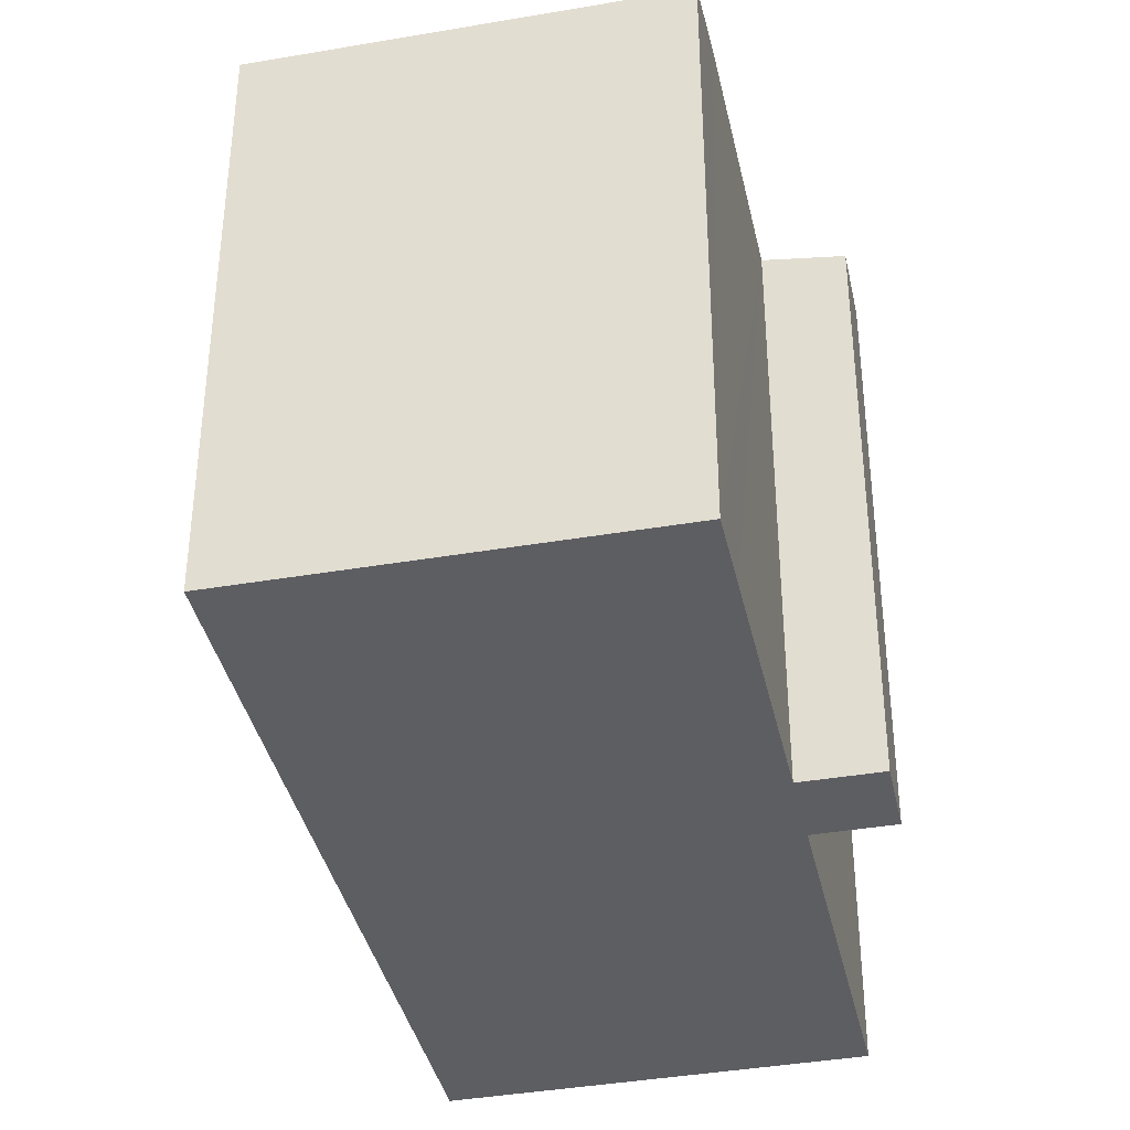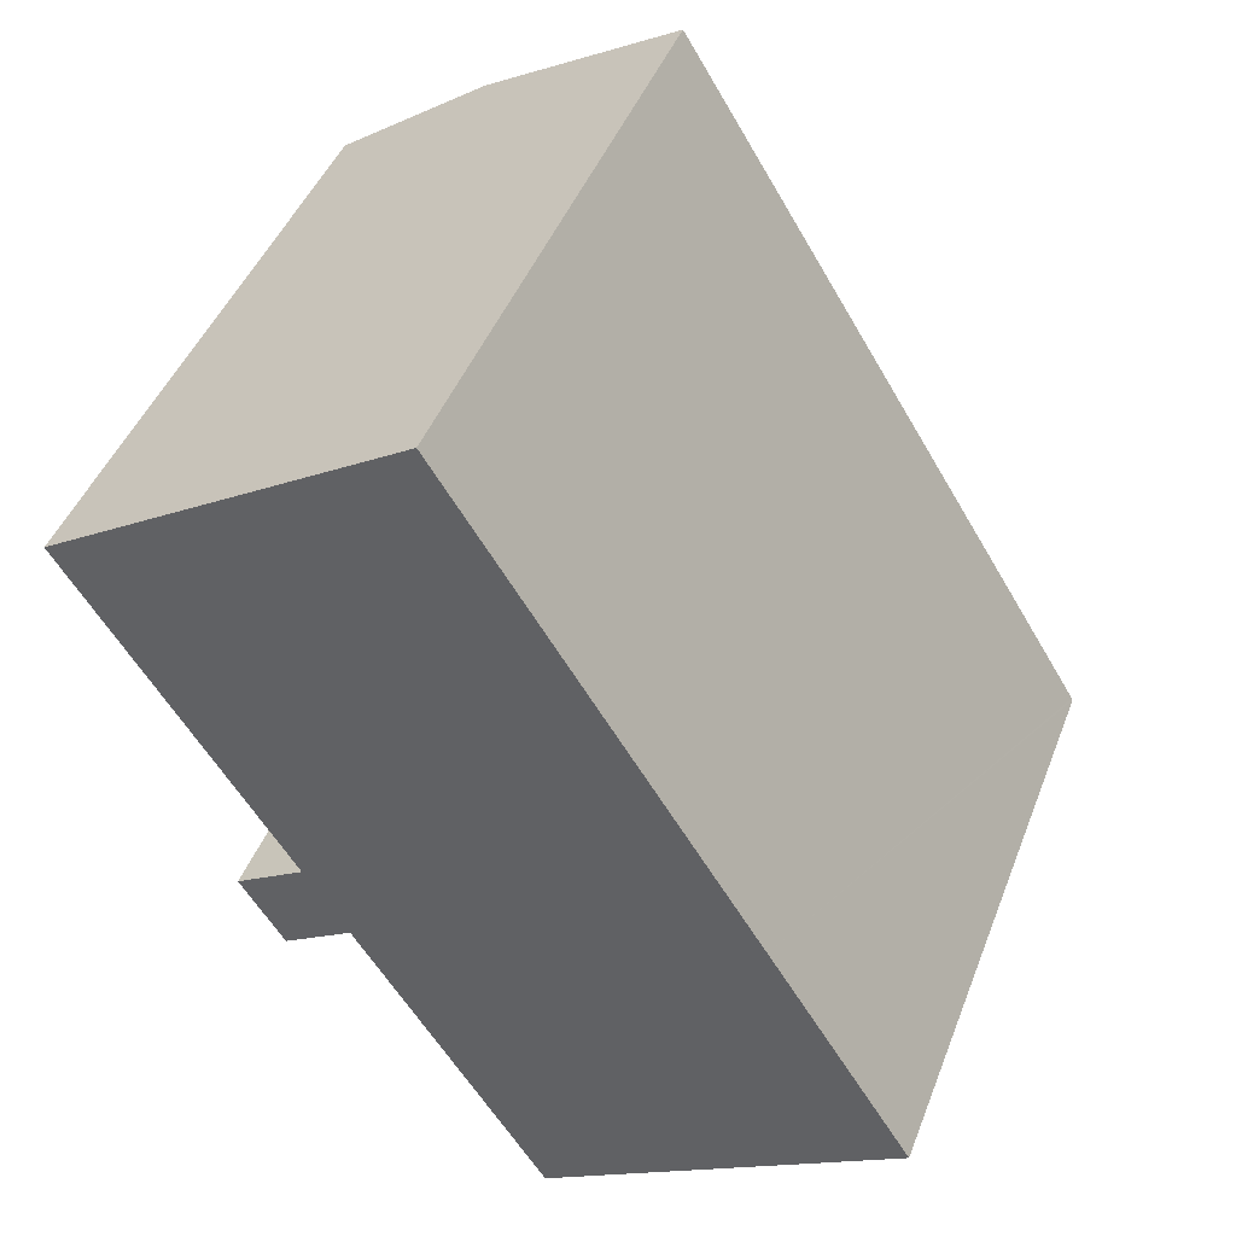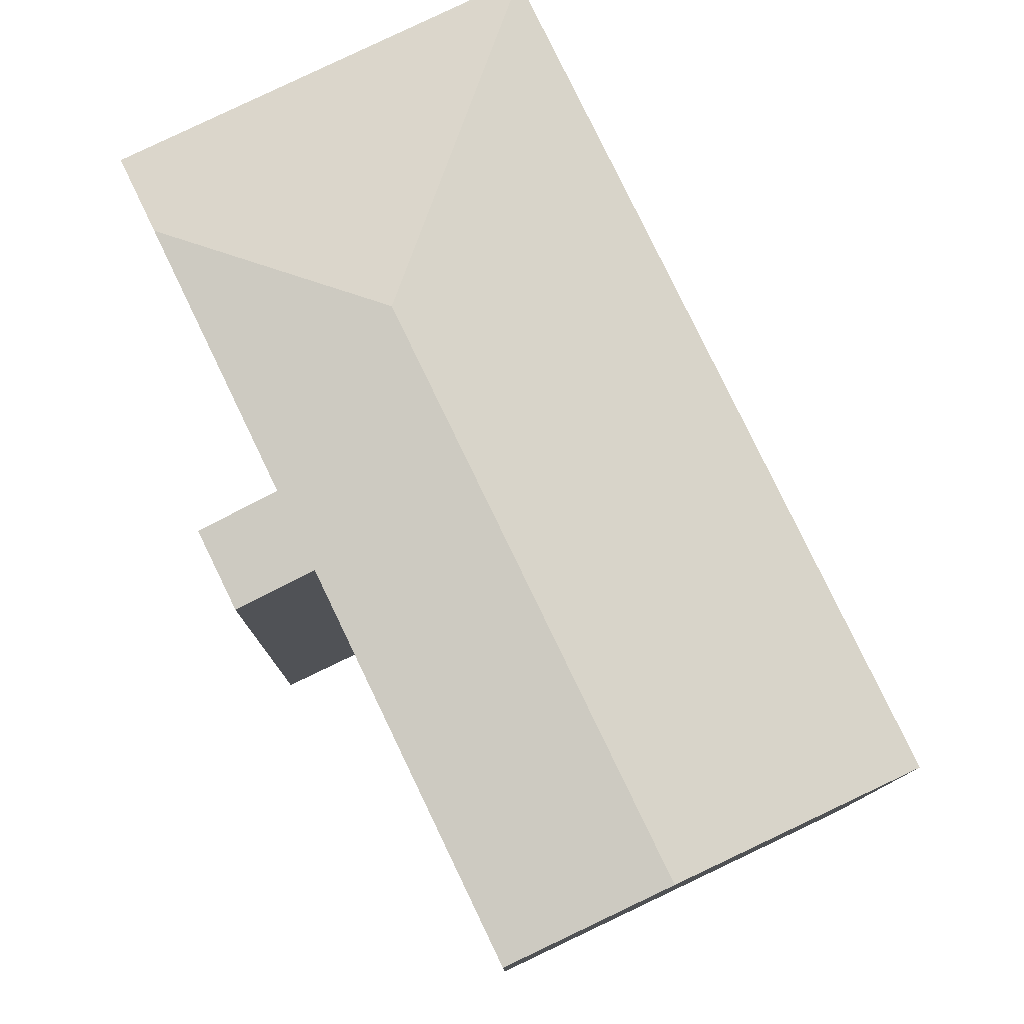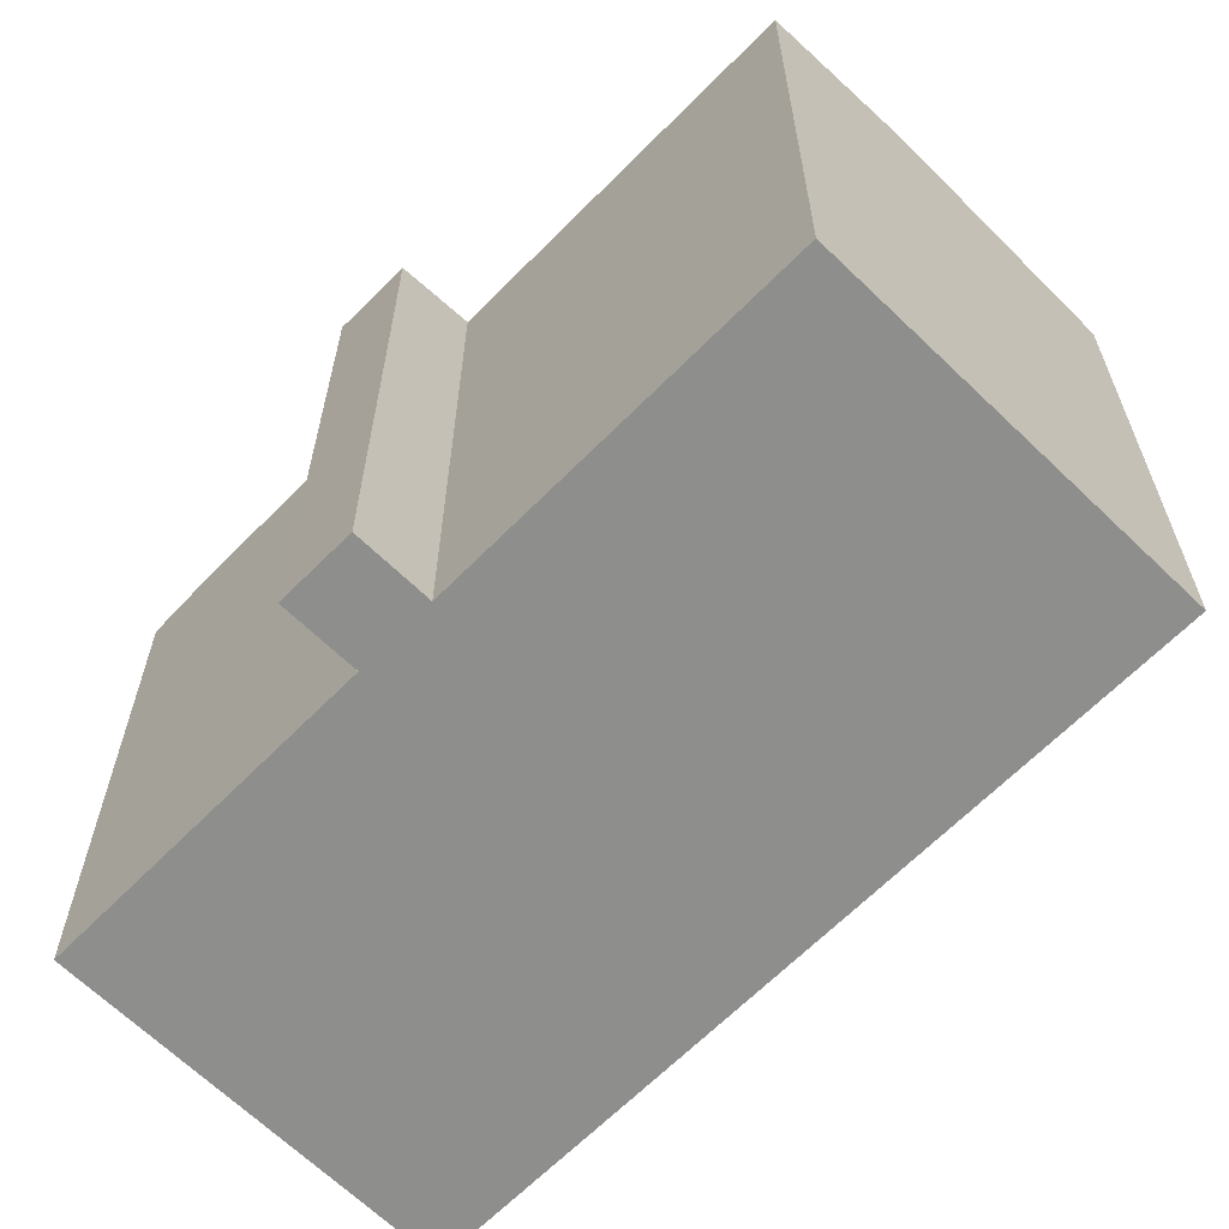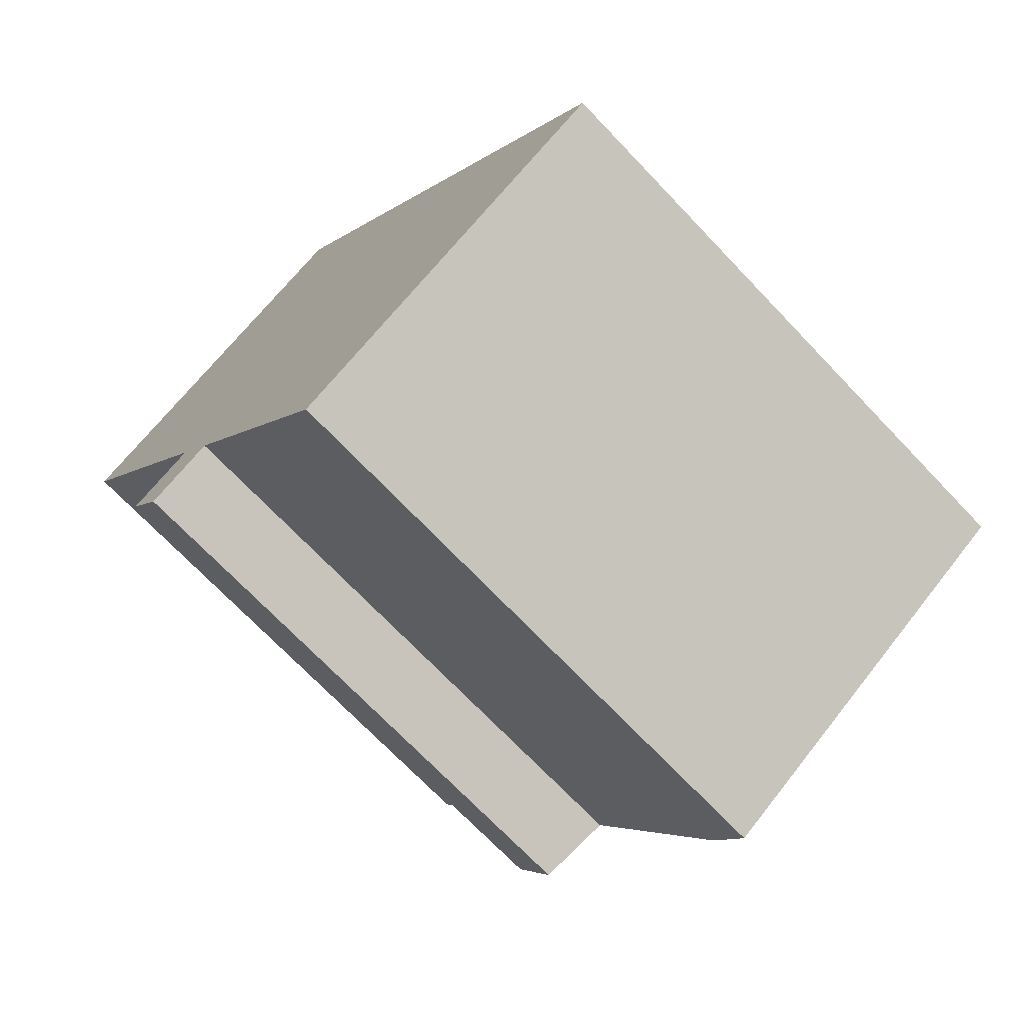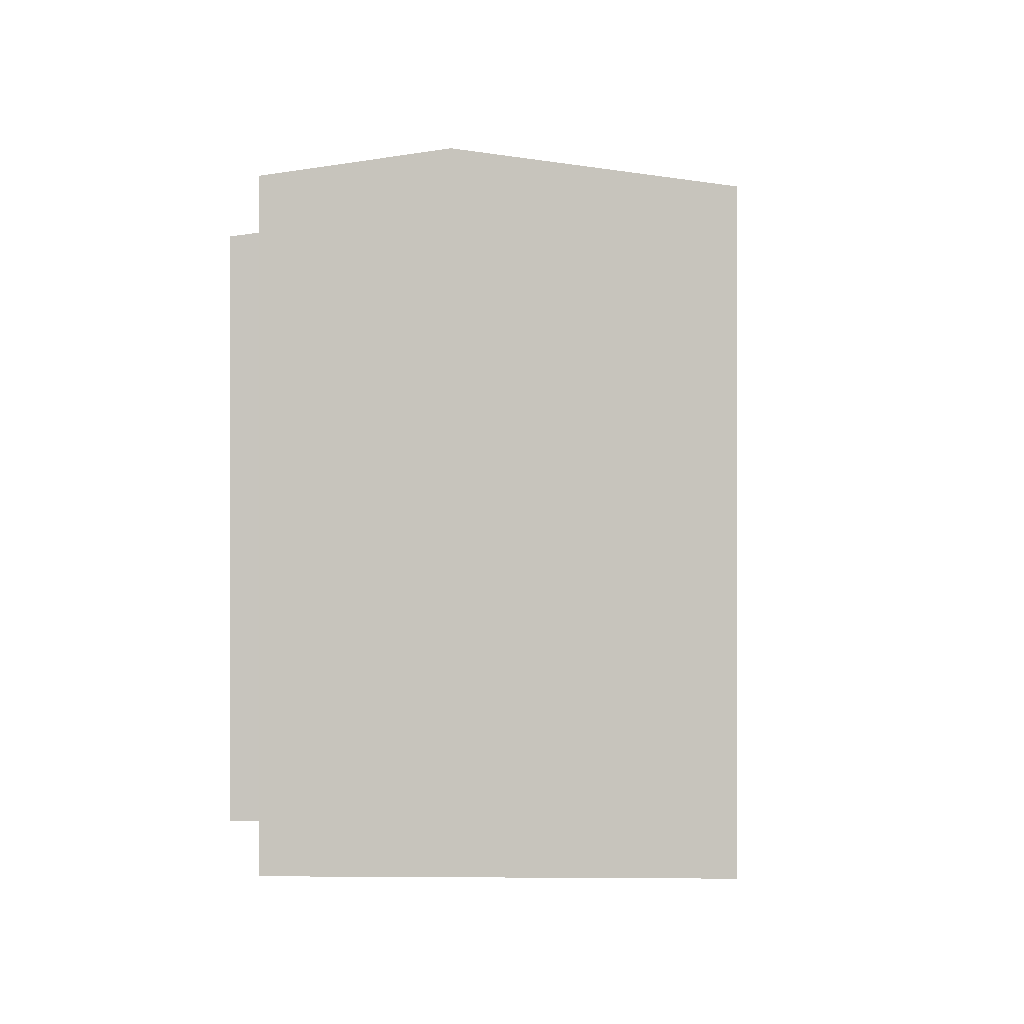
<metadata>
{"format":"obj","ext":"obj","renderer":"f3d","projection":"perspective","resolution":1024,"background":"white","views":[{"elev":-38.6,"azim":160.5,"up":"+Y"},{"elev":45.1,"azim":20.5,"up":"+Z"},{"elev":79.6,"azim":-57.5,"up":"+Y"},{"elev":-64.8,"azim":-76.3,"up":"+Y"},{"elev":-71.0,"azim":43.6,"up":"+Z"},{"elev":0.1,"azim":-30.1,"up":"+Y"}]}
</metadata>
<code>
v  3.85 16.47 -10.41
v  6.911 16.77 -11.14
v  5.017 16.46 -12.32
v  7.762 16.77 -12.51
v  12.35 17.41 -11.2
v  10.88 16.77 -17.55
v  3.902 17.41 2.452
v  5.733 16.77 -9.243
v  4.127 16.77 -6.653
v  0 16.77 1.027e-15
v  17.85 16.46 -7.104
v  9.681 16.46 6.083
v  18.75 16.46 -8.555
v  21.72 16.46 -13.38
v  12.04 16.47 -19.42
v  21.76 16.46 -13.43
v  3.85 6.375e-16 -10.41
v  5.017 7.542e-16 -12.32
v  5.733 5.66e-16 -9.243
v  0 0 0
v  4.127 4.074e-16 -6.653
v  12.04 1.189e-15 -19.42
v  10.88 1.074e-15 -17.55
v  7.762 7.663e-16 -12.51
v  6.911 6.823e-16 -11.14
v  9.681 -3.725e-16 6.083
v  3.902 -1.501e-16 2.452
v  17.85 4.35e-16 -7.104
v  21.72 8.191e-16 -13.38
v  21.76 8.224e-16 -13.43
v  18.75 5.238e-16 -8.555
g defaultobject
f 1 2 3
f 4 5 6
f 5 4 2
f 5 2 7
f 7 2 8
f 8 2 1
f 7 8 9
f 7 9 10
f 11 7 12
f 7 11 5
f 5 11 13
f 5 13 14
f 15 14 16
f 14 15 5
f 5 15 6
f 3 17 1
f 17 3 18
f 19 9 8
f 9 19 10
f 10 19 20
f 20 19 21
f 22 6 15
f 6 22 4
f 4 22 2
f 2 22 23
f 2 23 24
f 2 24 25
f 1 19 8
f 19 1 17
f 20 7 10
f 7 20 12
f 12 20 26
f 26 20 27
f 26 11 12
f 11 26 13
f 13 26 28
f 13 28 14
f 14 28 16
f 16 28 29
f 16 29 30
f 29 28 31
f 16 22 15
f 22 16 30
f 25 3 2
f 3 25 18
f 29 22 30
f 22 29 31
f 22 31 28
f 22 28 23
f 23 28 26
f 23 26 24
f 24 26 25
f 25 26 18
f 18 26 19
f 19 26 21
f 21 26 20
f 20 26 27
f 17 18 19

</code>
